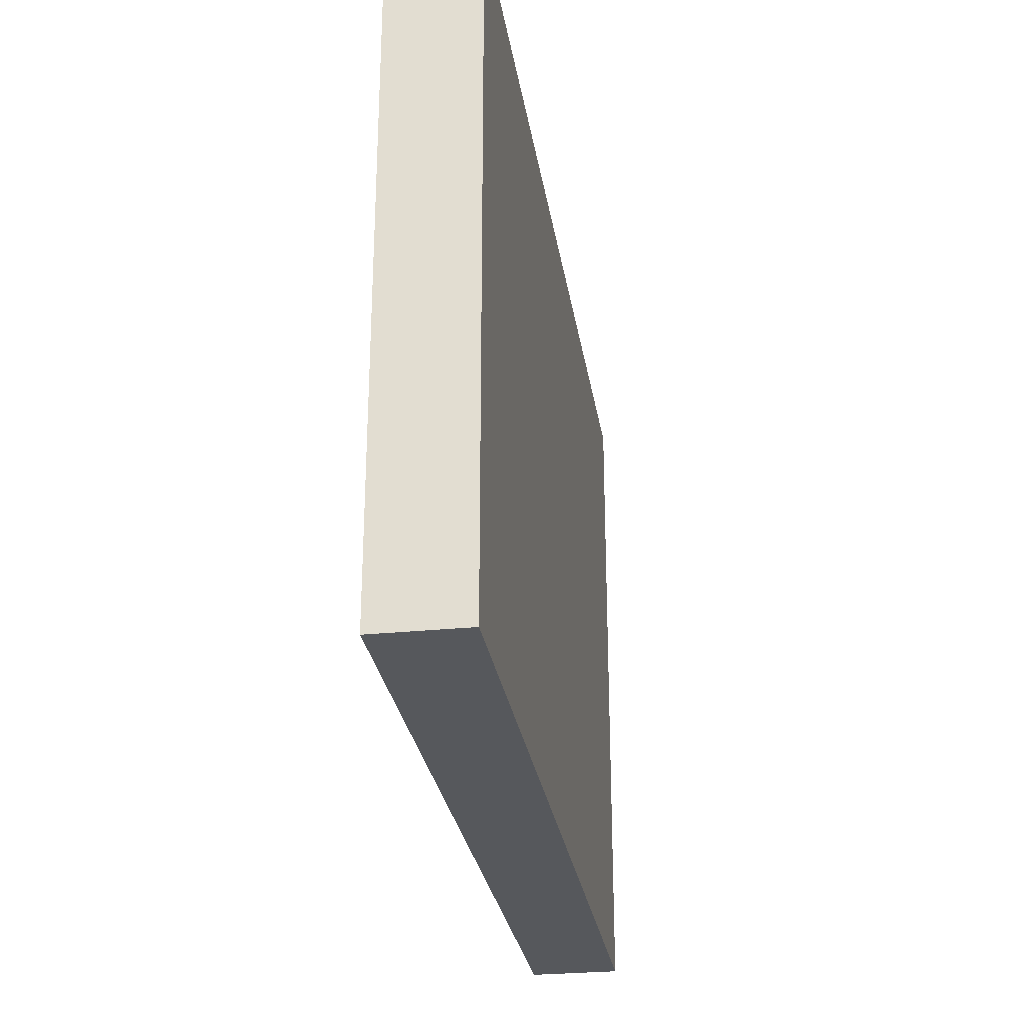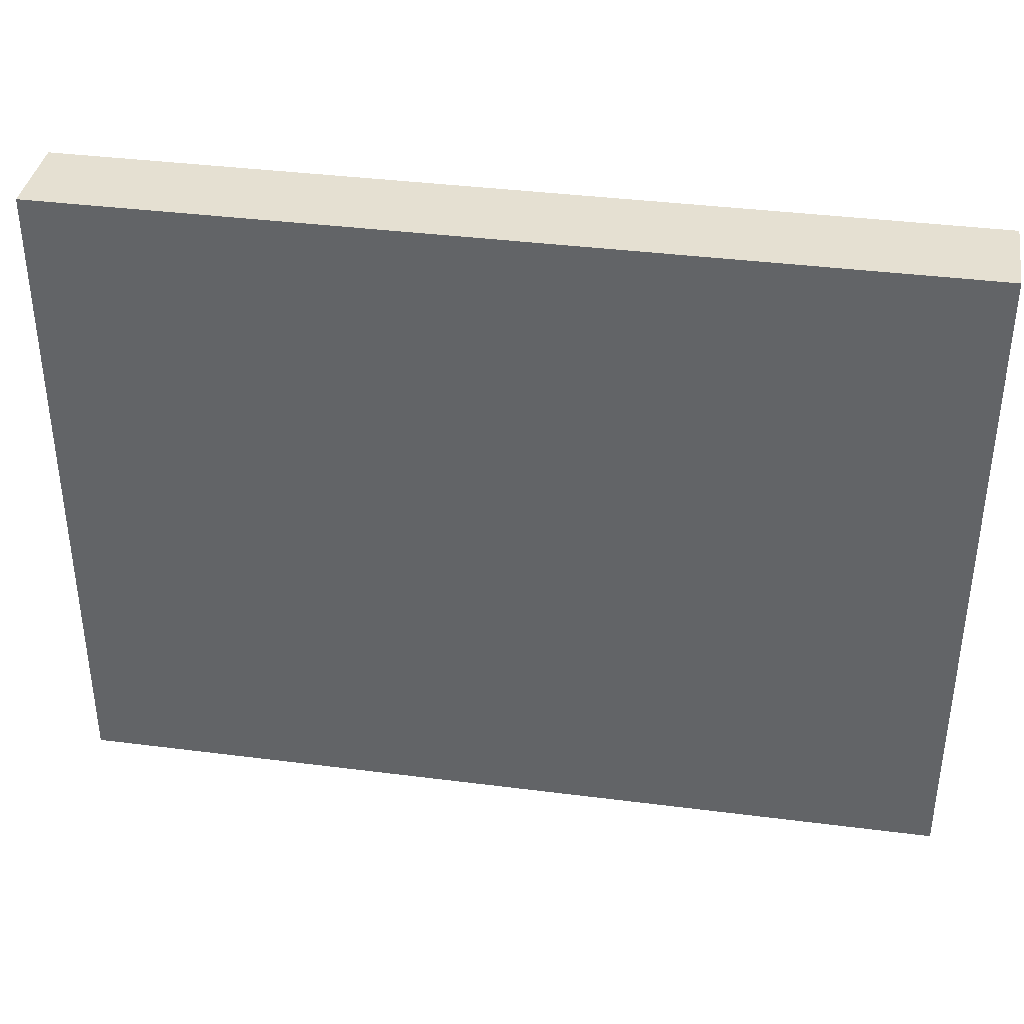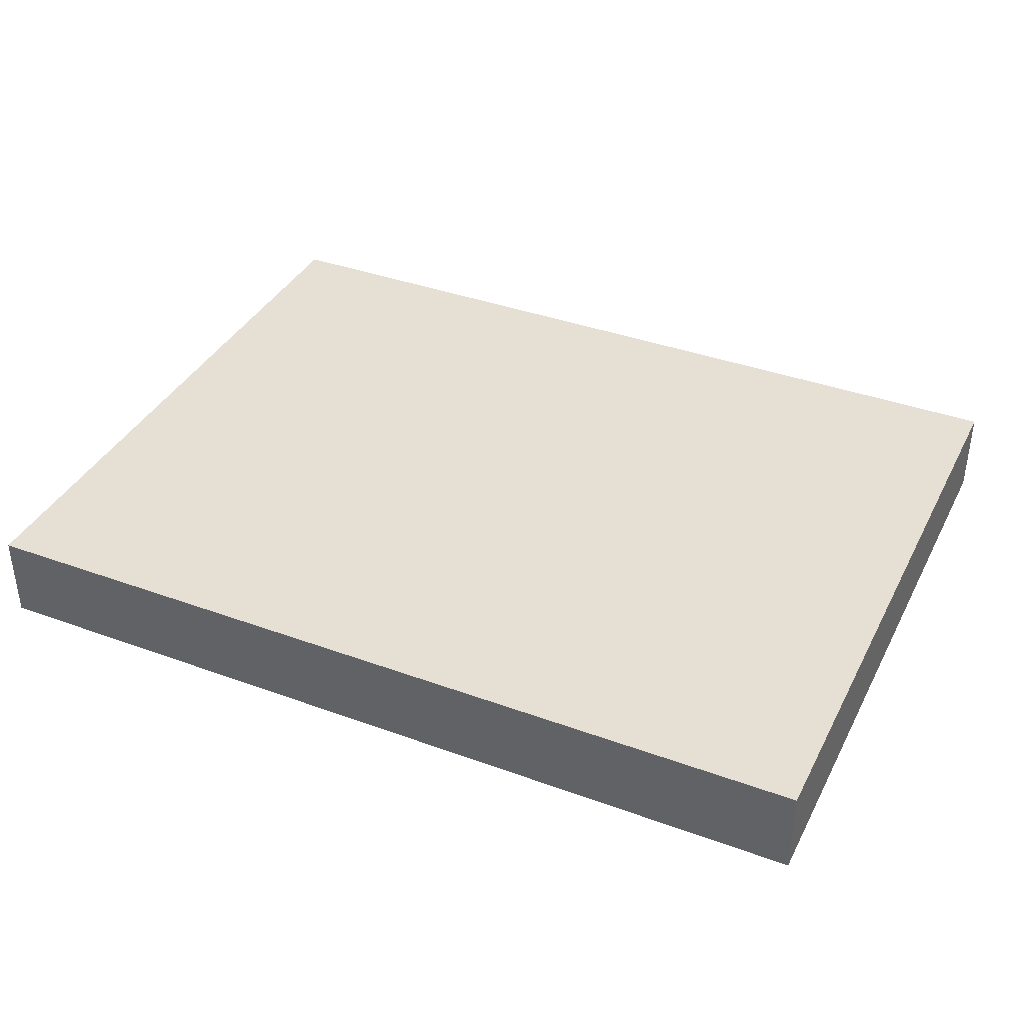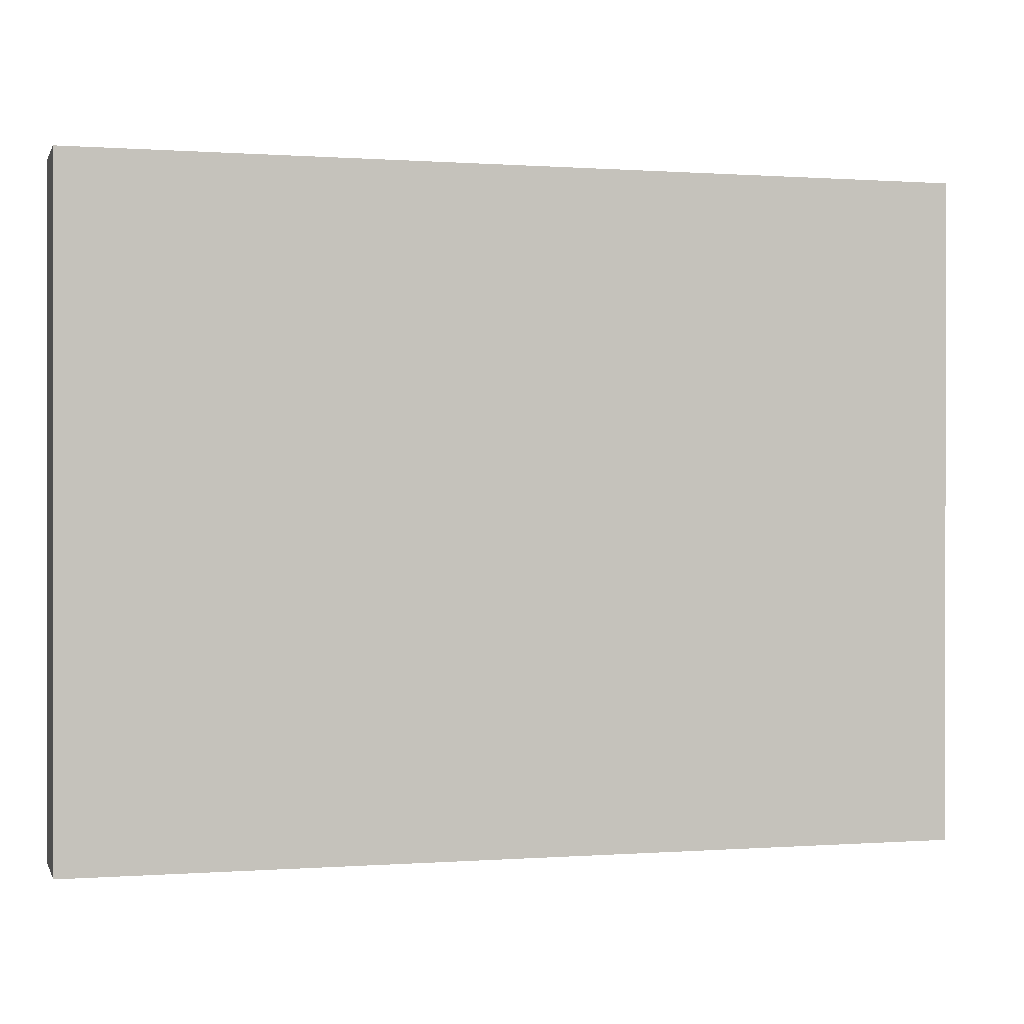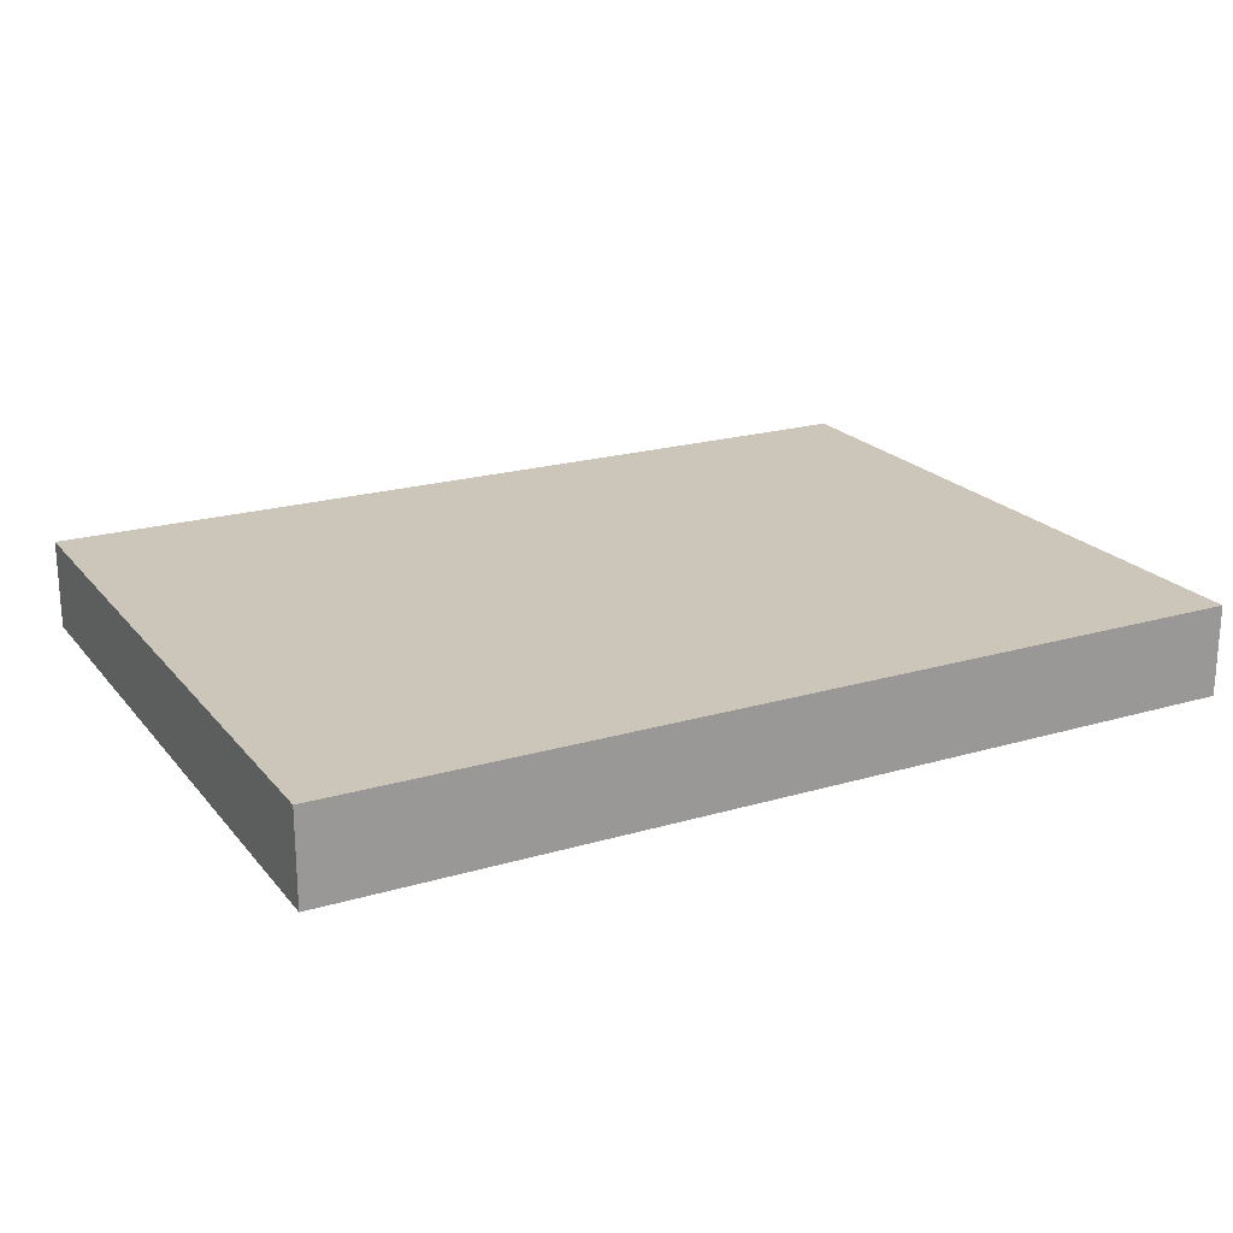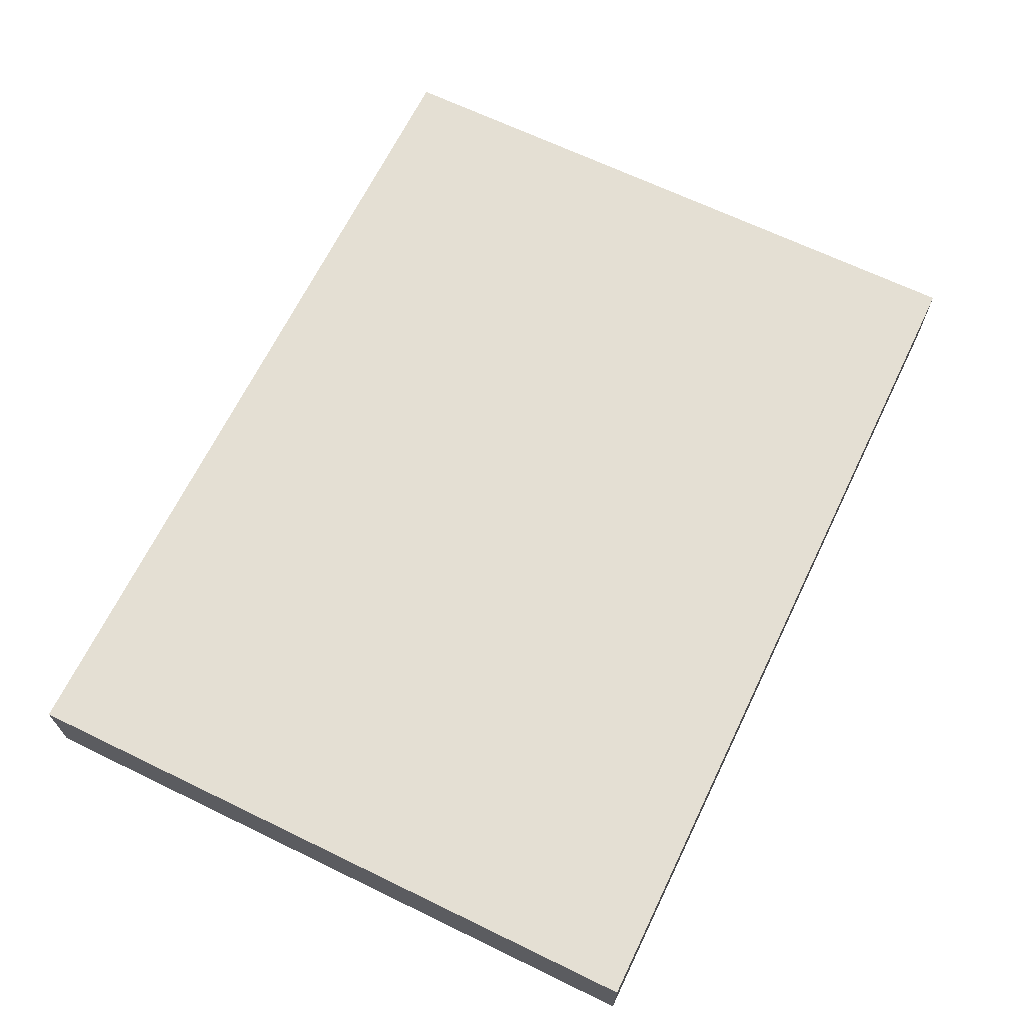
<metadata>
{"format":"obj","ext":"obj","renderer":"f3d","projection":"perspective","resolution":1024,"background":"white","views":[{"elev":-28.1,"azim":-81.2,"up":"+Z"},{"elev":37.6,"azim":9.3,"up":"+Z"},{"elev":38.0,"azim":24.9,"up":"+Y"},{"elev":0.2,"azim":164.6,"up":"+Z"},{"elev":21.0,"azim":152.2,"up":"+Y"},{"elev":66.7,"azim":115.9,"up":"+Y"}]}
</metadata>
<code>
v 9.256 0 -1.806
v 13.26 0 -1.806
v 9.256 0.4 -1.806
v 13.26 0.4 -1.806
v 9.256 0.4 -4.806
v 13.26 0.4 -4.806
v 9.256 0 -4.806
v 13.26 0 -4.806
f 1 2 4 3
f 3 4 6 5
f 5 6 8 7
f 7 8 2 1
f 2 8 6 4
f 7 1 3 5

</code>
